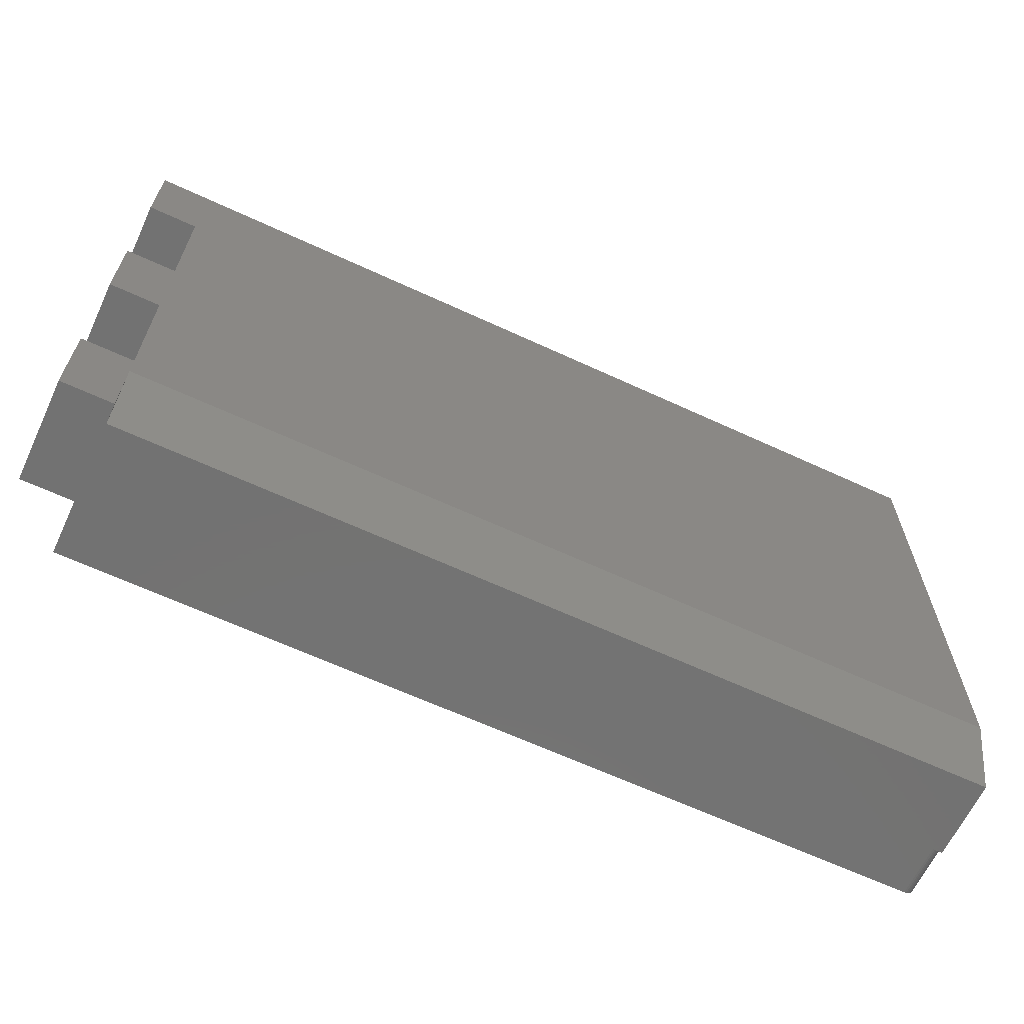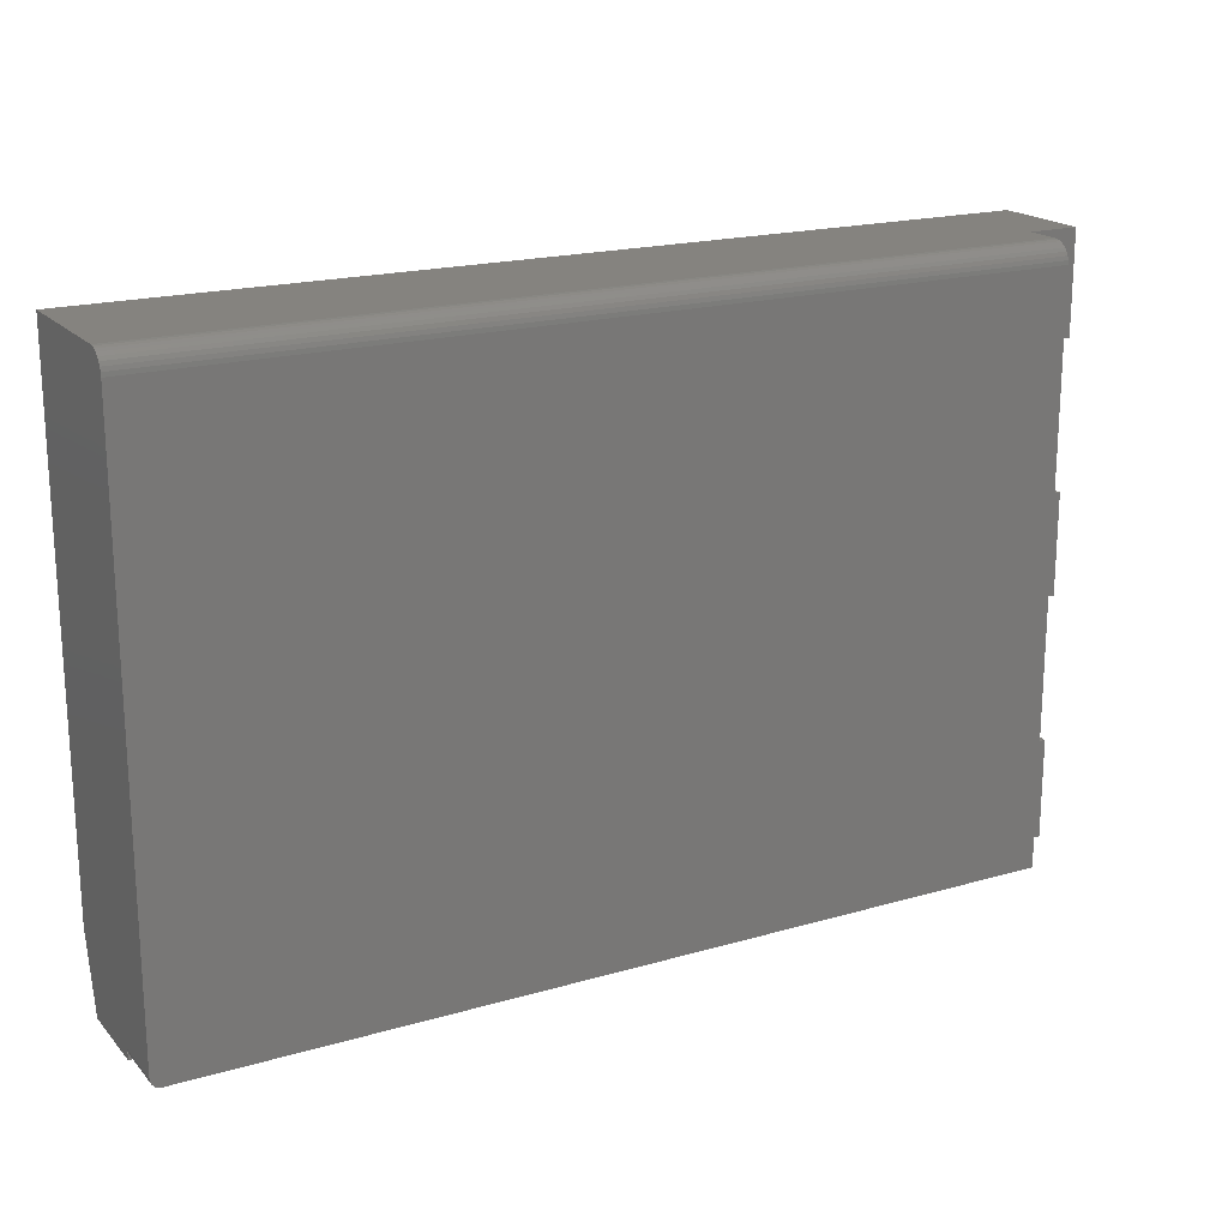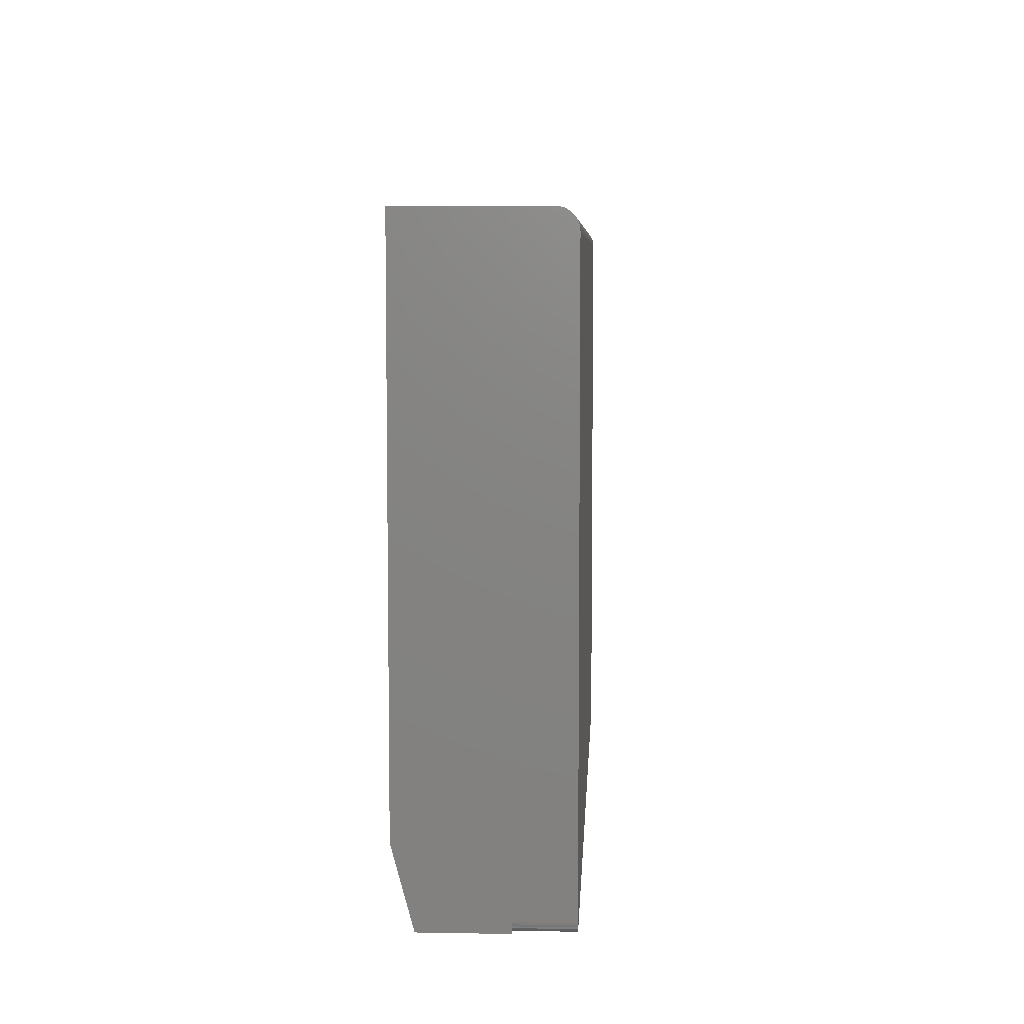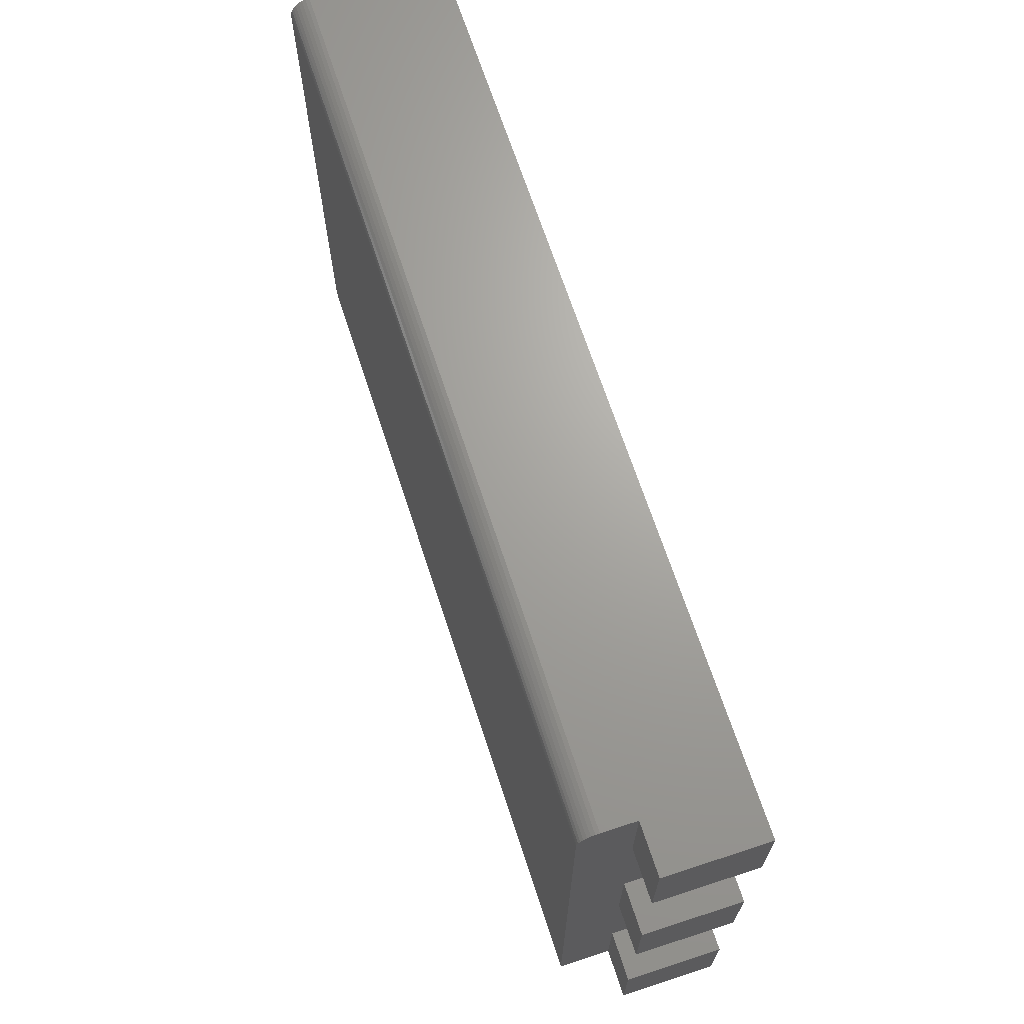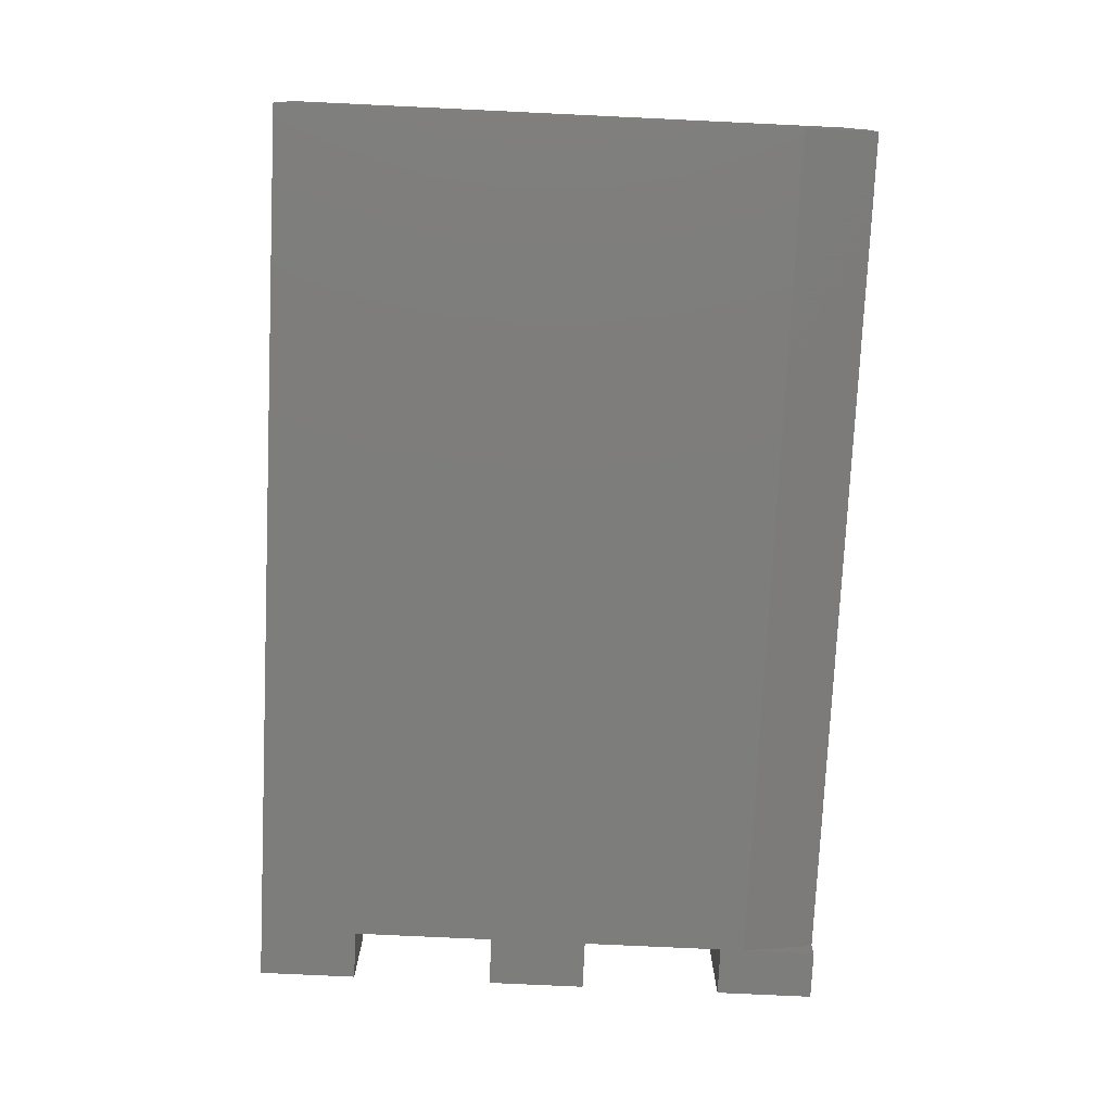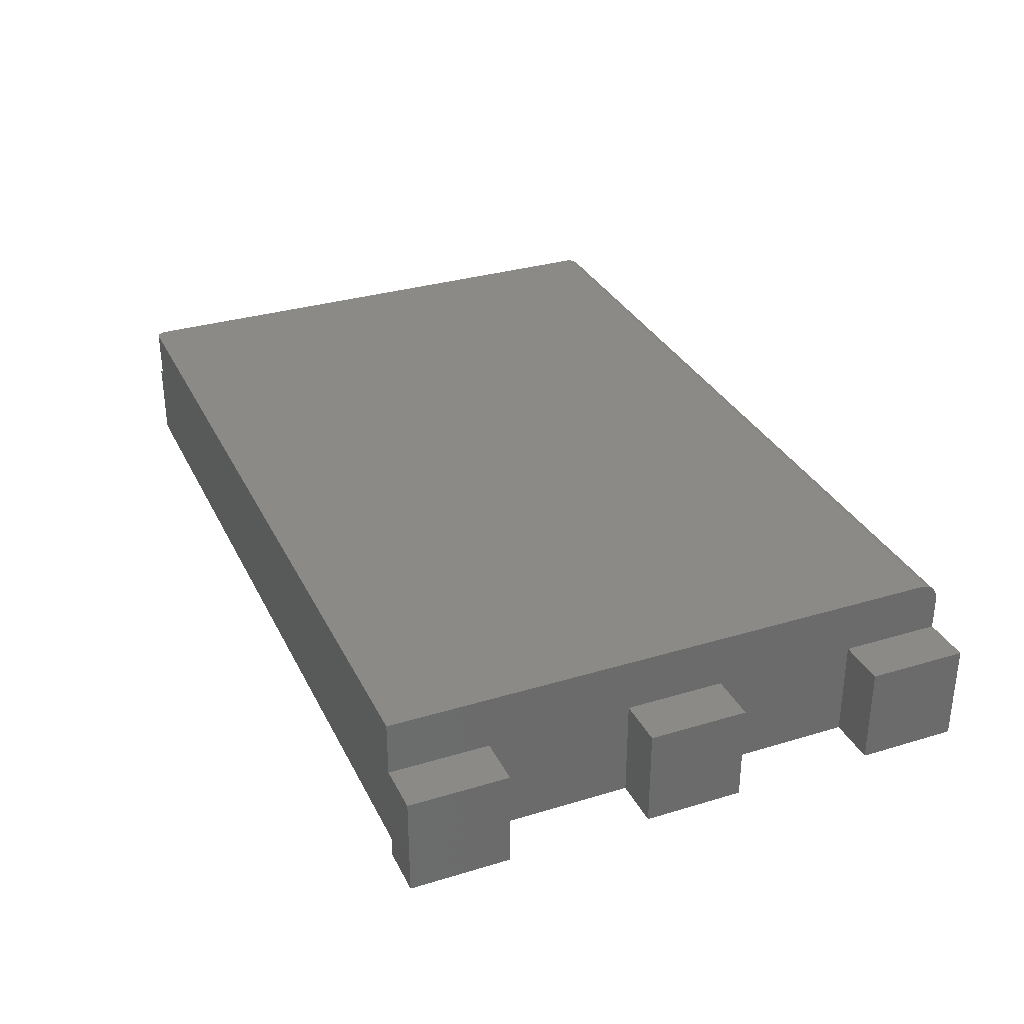
<metadata>
{"format":"stl","ext":"stl","renderer":"f3d","projection":"perspective","resolution":1024,"background":"white","views":[{"elev":-64.6,"azim":155.0,"up":"+Y"},{"elev":19.0,"azim":-28.7,"up":"+Y"},{"elev":6.6,"azim":-87.1,"up":"+Y"},{"elev":67.9,"azim":71.9,"up":"+Y"},{"elev":-76.6,"azim":-92.7,"up":"+Z"},{"elev":32.0,"azim":67.0,"up":"+Z"}]}
</metadata>
<code>
# stl→obj: 66 verts, 125 faces
v -0.6719 0.4557 0.2266
v -0.6719 0.4416 0.2381
v -0.6719 0.447 0.2352
v -0.6719 0.4518 0.2313
v -0.6719 -0.3438 -3.134e-33
v -0.6719 -0.4609 0.03125
v -0.6719 -0.4609 0.1562
v -0.6719 -0.4453 0.1562
v -0.6719 -0.4453 0.2405
v -0.6719 0.4297 0.2405
v -0.6719 0.4358 0.2399
v -0.6719 0.4609 1.388e-17
v -0.6719 0.4586 0.2212
v -0.6719 0.4603 0.2153
v -0.6719 0.4609 0.2092
v 0.75 0.4609 -9.568e-18
v 0.75 0.3047 0
v 0.6719 0.3047 -8.228e-17
v 0.6719 0.07812 -8.228e-17
v 0.6719 -0.07812 -8.228e-17
v 0.6719 -0.3047 -8.228e-17
v 0.6719 -0.3438 -7.176e-18
v 0.75 -0.07812 0
v 0.75 0.07812 -9.568e-18
v 0.75 -0.4609 0
v 0.6719 -0.4609 0
v 0.75 -0.3047 -9.568e-18
v 0.6719 0.4609 0.2092
v 0.6719 0.4609 0.1562
v 0.75 0.4609 0.1562
v 0.75 0.3047 0.1562
v 0.6719 0.4586 0.2212
v 0.6719 0.4603 0.2153
v 0.6719 0.447 0.2352
v 0.6719 0.4416 0.2381
v 0.6719 0.4557 0.2266
v 0.6719 0.4518 0.2313
v 0.6719 0.4297 0.2405
v 0.6719 -0.4609 0.2405
v 0.6719 -0.4609 0.1562
v 0.6719 -0.3047 0.1562
v 0.6719 -0.07812 0.1562
v 0.6719 0.07812 0.1562
v 0.6719 0.3047 0.1562
v 0.6719 0.4358 0.2399
v 0.75 -0.07812 0.1562
v 0.75 0.07812 0.1562
v 0.6719 -0.4609 0.03125
v 0.75 -0.4609 0.1562
v -0.6562 -0.4609 0.1562
v -0.6562 -0.4609 0.2405
v 0.75 -0.3047 0.1562
v -0.6622 -0.4597 0.1562
v -0.6649 -0.4583 0.1562
v -0.6673 -0.4564 0.1562
v -0.6692 -0.454 0.1562
v -0.6707 -0.4513 0.1562
v -0.6716 -0.4484 0.1562
v -0.6716 -0.4484 0.2405
v -0.6707 -0.4513 0.2405
v -0.6692 -0.454 0.2405
v -0.6673 -0.4564 0.2405
v -0.6649 -0.4583 0.2405
v -0.6622 -0.4597 0.2405
v -0.6593 -0.4606 0.2405
v -0.6593 -0.4606 0.1562
f 1 2 3
f 1 3 4
f 5 6 7
f 5 7 8
f 5 8 9
f 5 9 10
f 5 10 11
f 5 11 12
f 11 2 1
f 11 1 13
f 11 13 14
f 11 14 15
f 11 15 12
f 16 17 18
f 12 16 18
f 12 18 19
f 12 19 20
f 12 20 21
f 12 21 22
f 12 22 5
f 20 19 23
f 23 19 24
f 25 26 27
f 27 26 22
f 27 22 21
f 12 15 28
f 12 28 29
f 12 29 30
f 12 30 16
f 17 16 31
f 31 16 30
f 28 32 29
f 28 33 32
f 34 35 36
f 36 37 34
f 38 39 40
f 38 40 41
f 38 41 42
f 38 42 43
f 38 43 44
f 38 44 45
f 45 44 29
f 45 29 32
f 45 32 36
f 45 36 35
f 19 18 43
f 43 18 44
f 21 20 41
f 41 20 42
f 31 44 17
f 17 44 18
f 30 29 31
f 31 29 44
f 23 24 46
f 46 24 47
f 46 42 23
f 23 42 20
f 47 43 46
f 46 43 42
f 24 19 47
f 47 19 43
f 6 48 49
f 6 49 40
f 6 40 50
f 6 50 7
f 50 40 51
f 51 40 39
f 48 26 49
f 49 26 25
f 25 27 49
f 49 27 52
f 22 26 48
f 48 6 22
f 22 6 5
f 52 41 49
f 49 41 40
f 27 21 52
f 52 21 41
f 7 53 54
f 7 54 55
f 7 55 56
f 7 56 57
f 7 57 58
f 9 8 59
f 59 8 58
f 59 58 60
f 60 58 57
f 60 57 61
f 61 57 56
f 61 56 62
f 62 56 55
f 62 55 63
f 63 55 54
f 63 54 64
f 64 54 53
f 64 53 65
f 65 53 66
f 65 66 51
f 51 66 50
f 9 59 60
f 10 9 60
f 10 60 61
f 10 61 62
f 10 62 63
f 10 63 64
f 10 64 65
f 10 65 51
f 10 51 39
f 10 39 38
f 28 15 33
f 33 15 14
f 33 14 32
f 32 14 13
f 32 13 36
f 36 13 1
f 36 1 37
f 37 1 4
f 37 4 34
f 34 4 3
f 34 3 35
f 35 3 2
f 35 2 45
f 45 2 11
f 45 11 38
f 38 11 10

</code>
